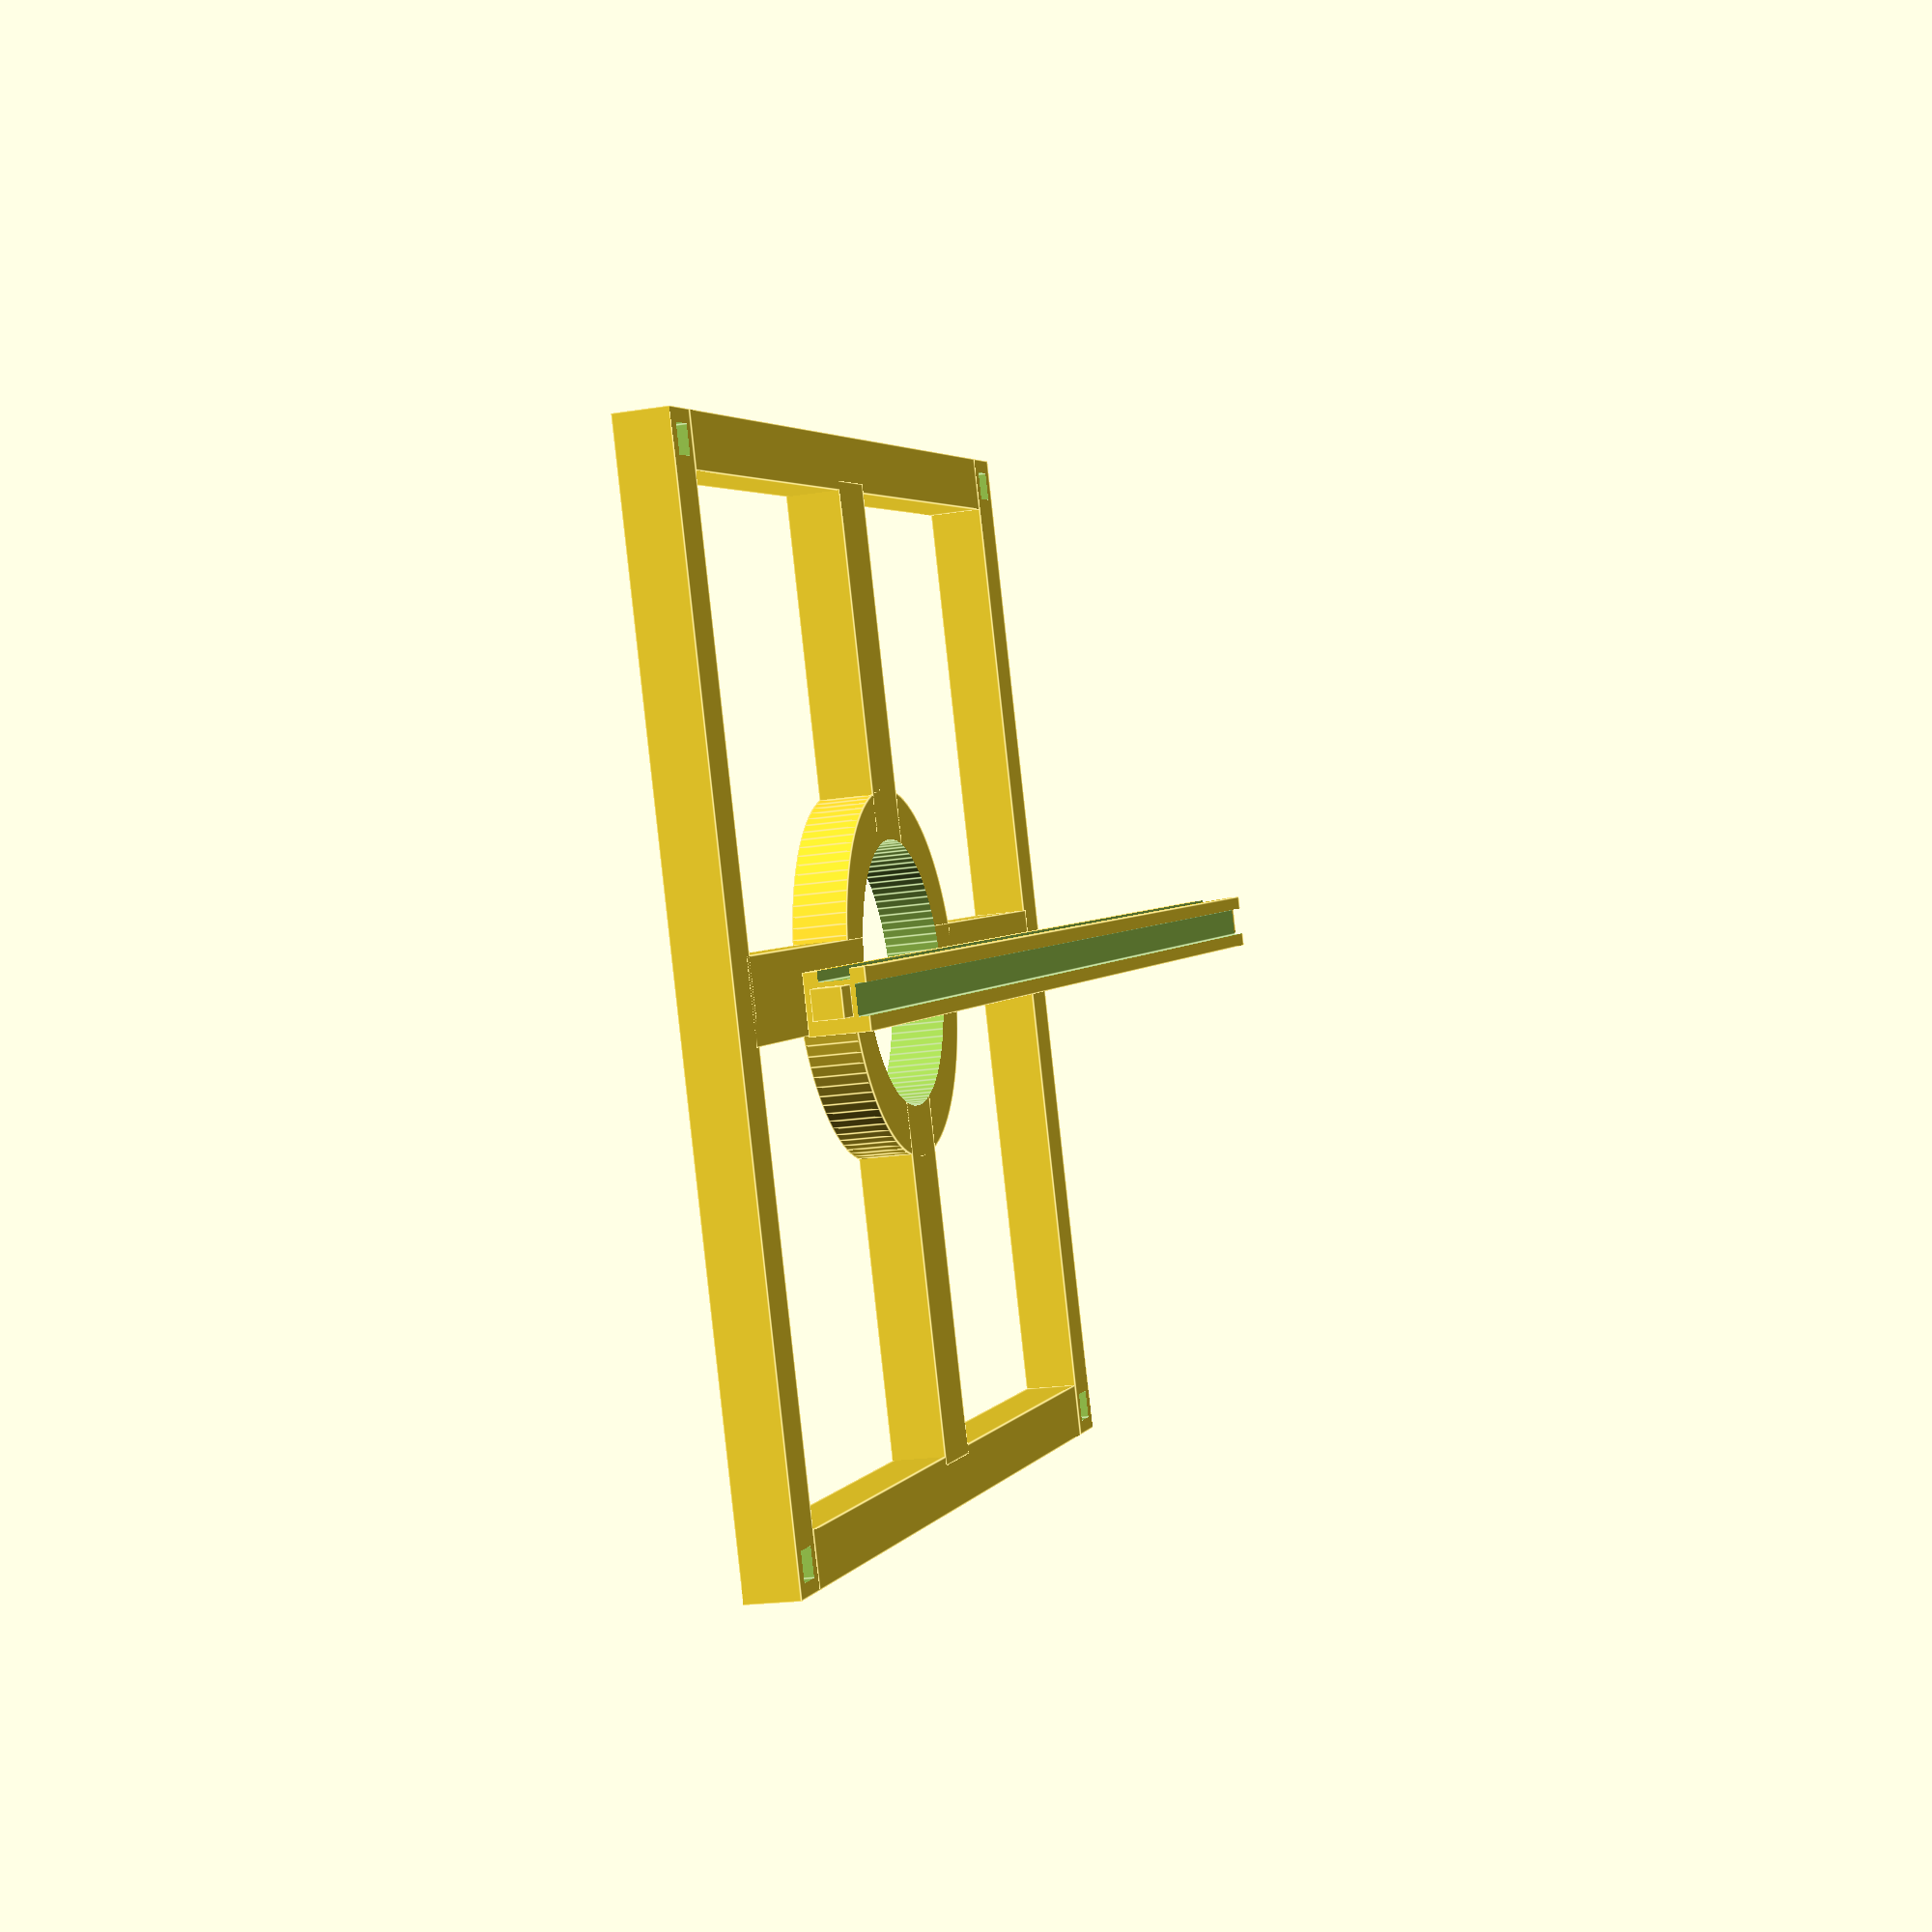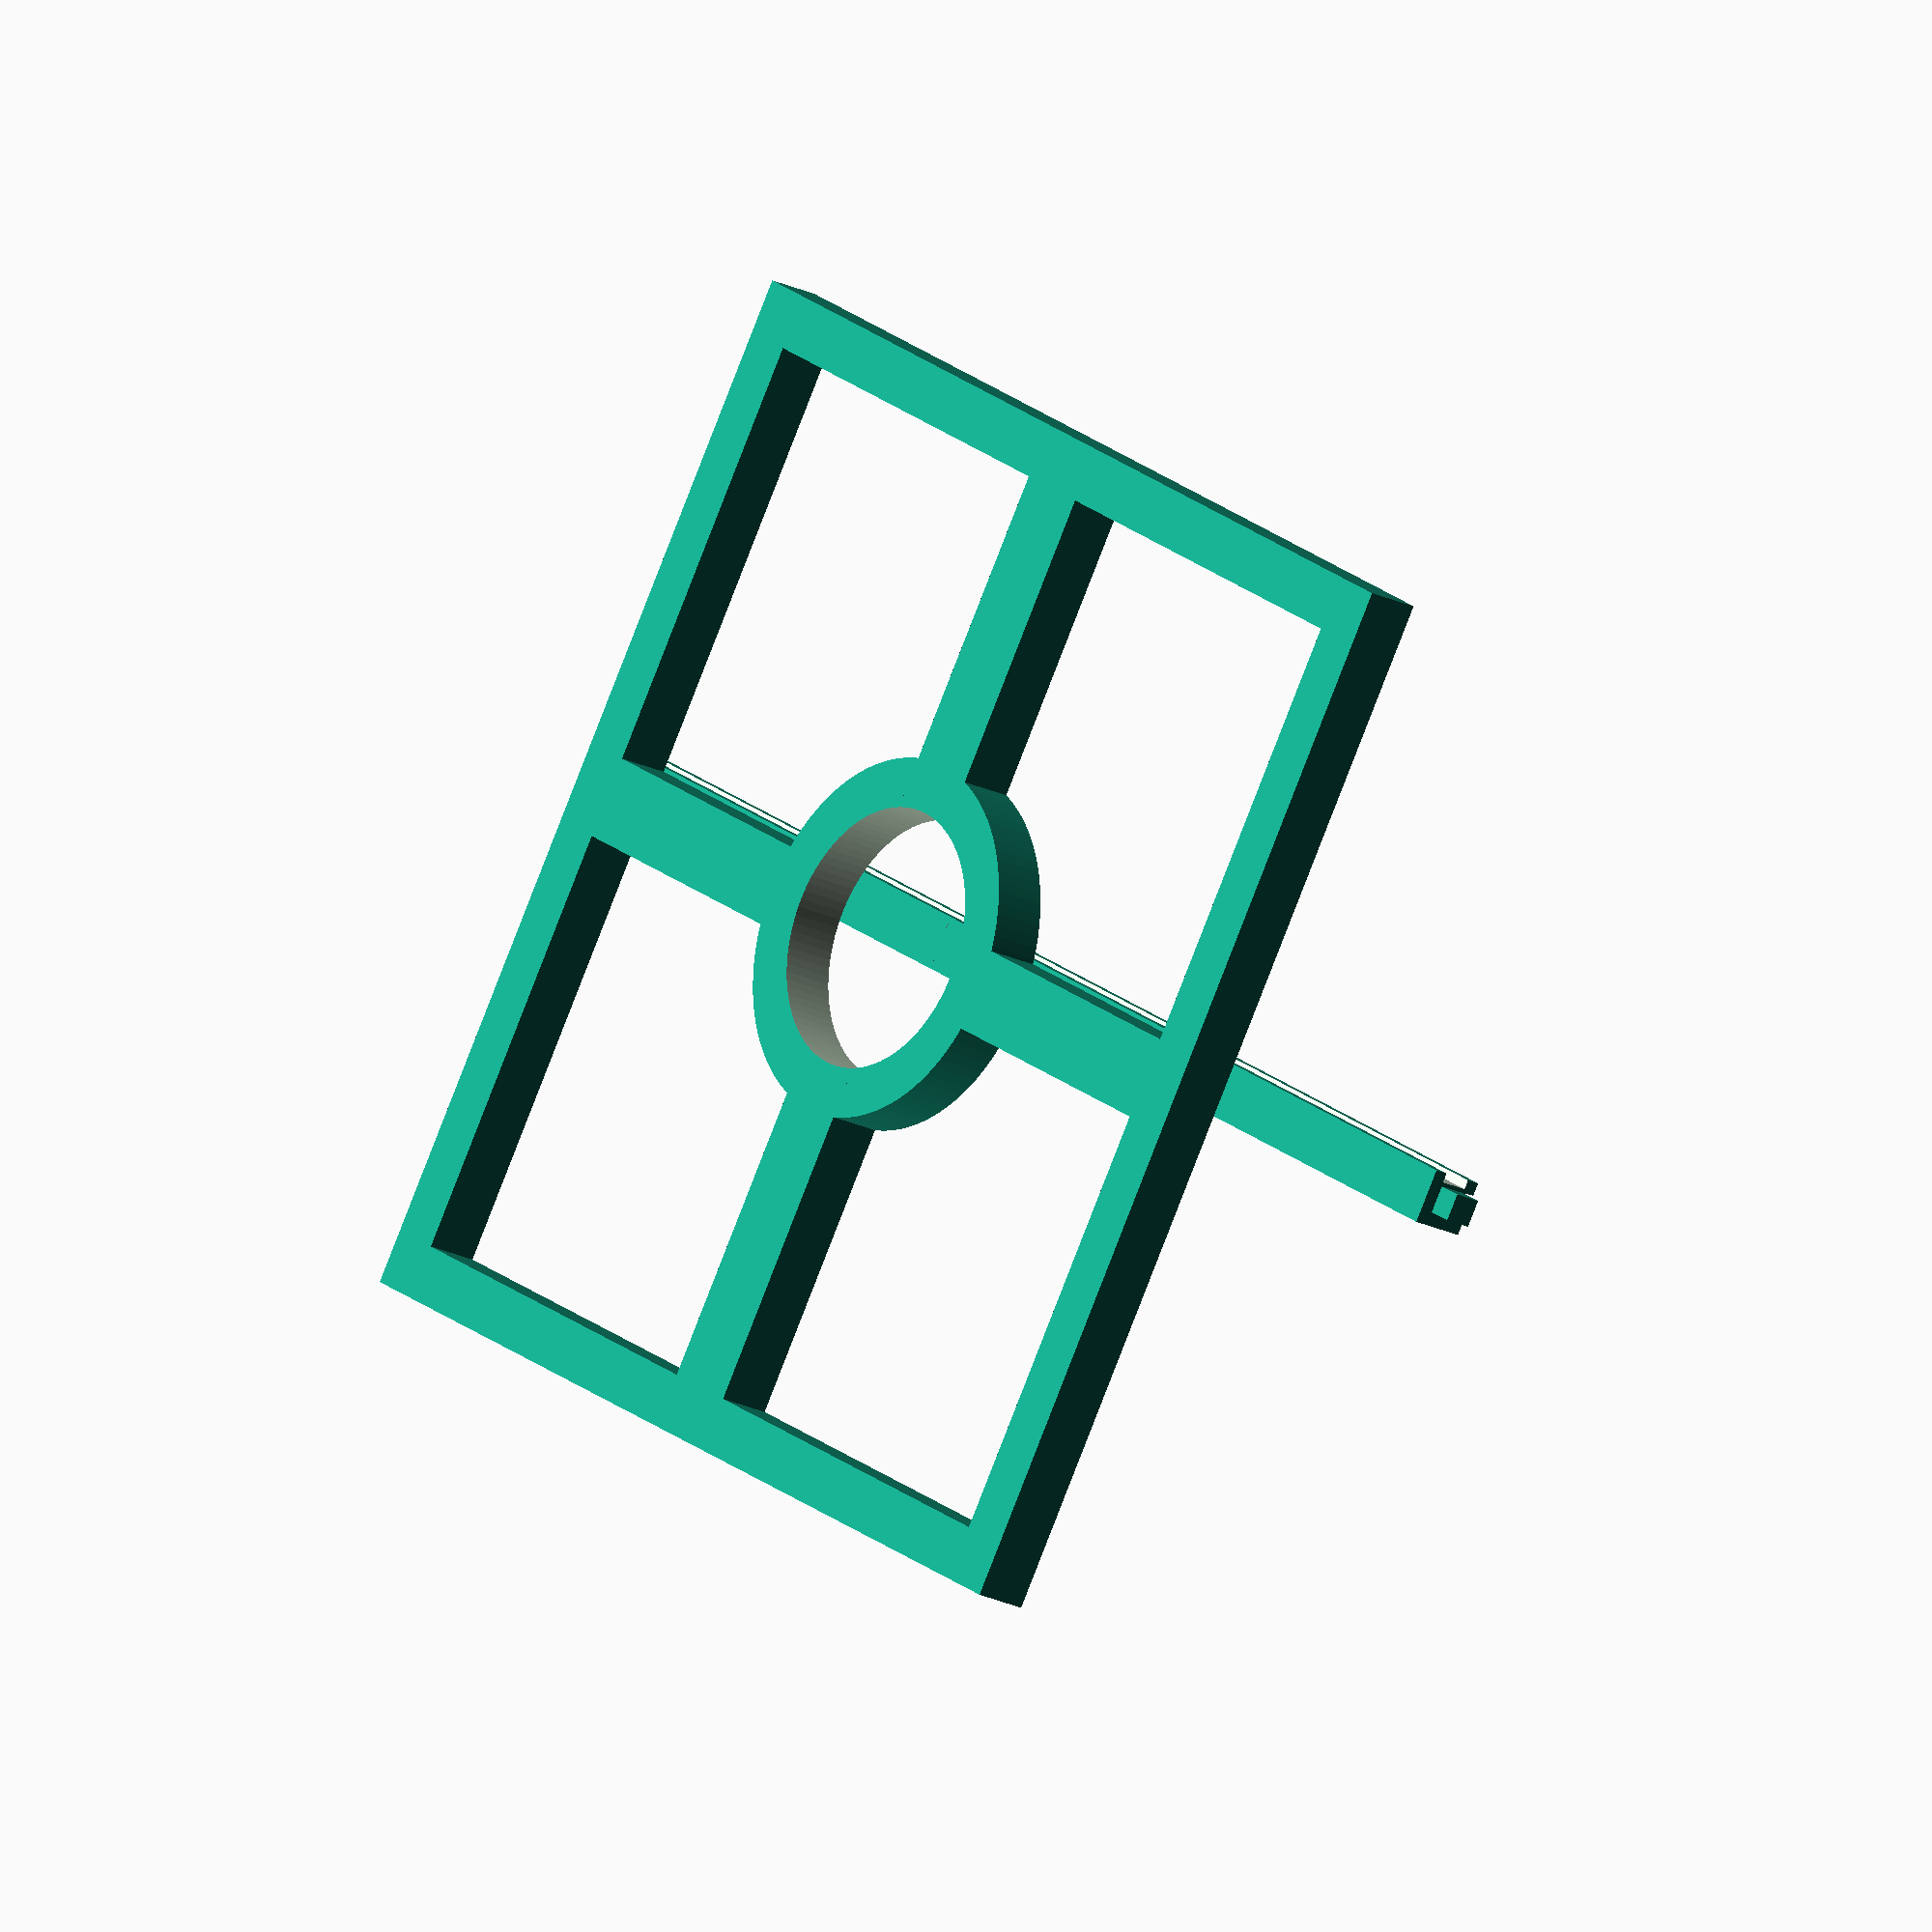
<openscad>
/* [Image] */
// Height
h=160;
// Width
w=106.5;
// Thickness
t=3;

/* [Hidden] */
e14 = 14;
e14_outer = 20;

translate([0,0,20]) corner();
outer();
inner();

module inner() {
    difference() {
        union() {
            cylinder(h=2*t, r=e14_outer, $fn=100, center=true);
            cube([w, 3*t, 2*t], center=true);
            cube([3*t, w, 2*t], center=true);
        }
        cylinder(h=100, r=e14+0.5, $fn=100, center=true);
    }
};

module outer() {
    difference() {
        union() {
            translate([-(w/2 + t-1), 0, 0]) cube([2*t,w+4*t-2,2*t], center=true);
            translate([+(w/2 + t-1), 0, 0]) cube([2*t,w+4*t-2,2*t], center=true);
            translate([0, -(w/2 + t-1), 0]) cube([w-2,2*t,2*t], center=true);
            translate([0, +(w/2 + t-1), 0]) cube([w-2,2*t,2*t], center=true);
        }
        translate([-(w/2 + t-1.1), -(w/2 + t-1.1), 10])  cube([t+0.2, t+0.2, t+20], center=true);
        translate([+(w/2 + t-1.1), -(w/2 + t-1.1), 10])  cube([t+0.2, t+0.2, t+20], center=true);
        translate([-(w/2 + t-1.1), +(w/2 + t-1.1), 10])  cube([t+0.2, t+0.2, t+20], center=true);
        translate([+(w/2 + t-1.1), +(w/2 + t-1.1), 10])  cube([t+0.2, t+0.2, t+20], center=true);
    }
}

module corner() {
    difference() {
        cube([h, 2*t, 2*t], center=true);
        translate([0, t+0.5, 0]) cube([2*h, t+0.1, t+0.1], center=true);
        translate([0, 0, t+0.5]) cube([2*h, t+0.1, t+0.1], center=true);
    }
    translate([-h/2-t/2,0,0]) cube([t,t,t], center=true);
    translate([+h/2+t/2,0,0]) cube([t,t,t], center=true);
}
</openscad>
<views>
elev=19.8 azim=337.9 roll=286.8 proj=p view=edges
elev=20.8 azim=326.8 roll=228.4 proj=o view=wireframe
</views>
